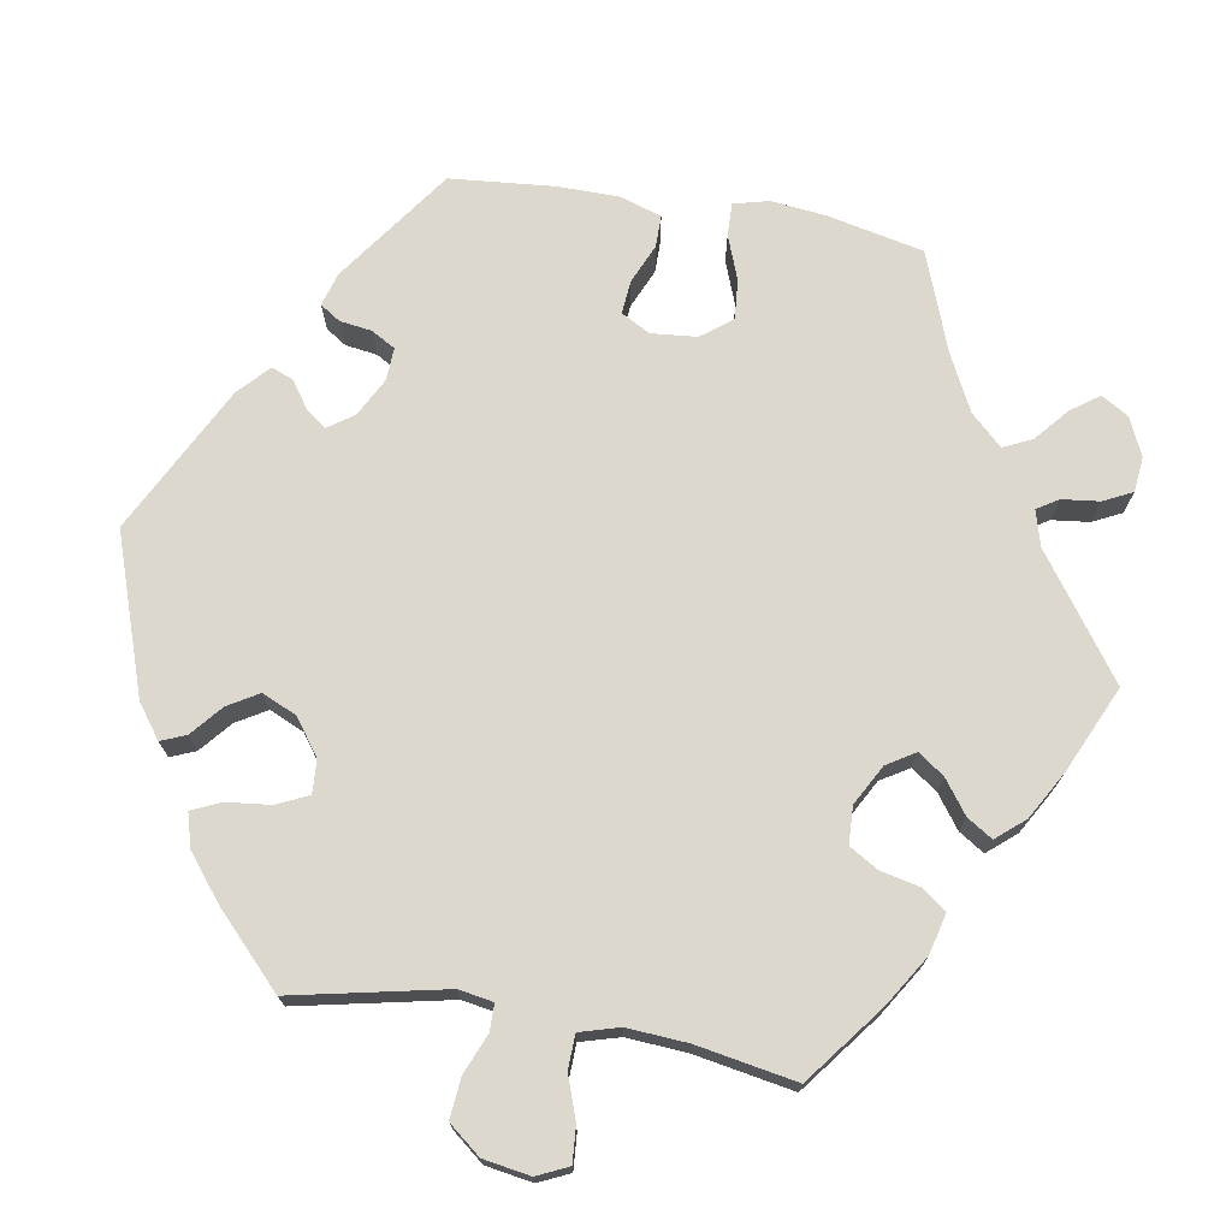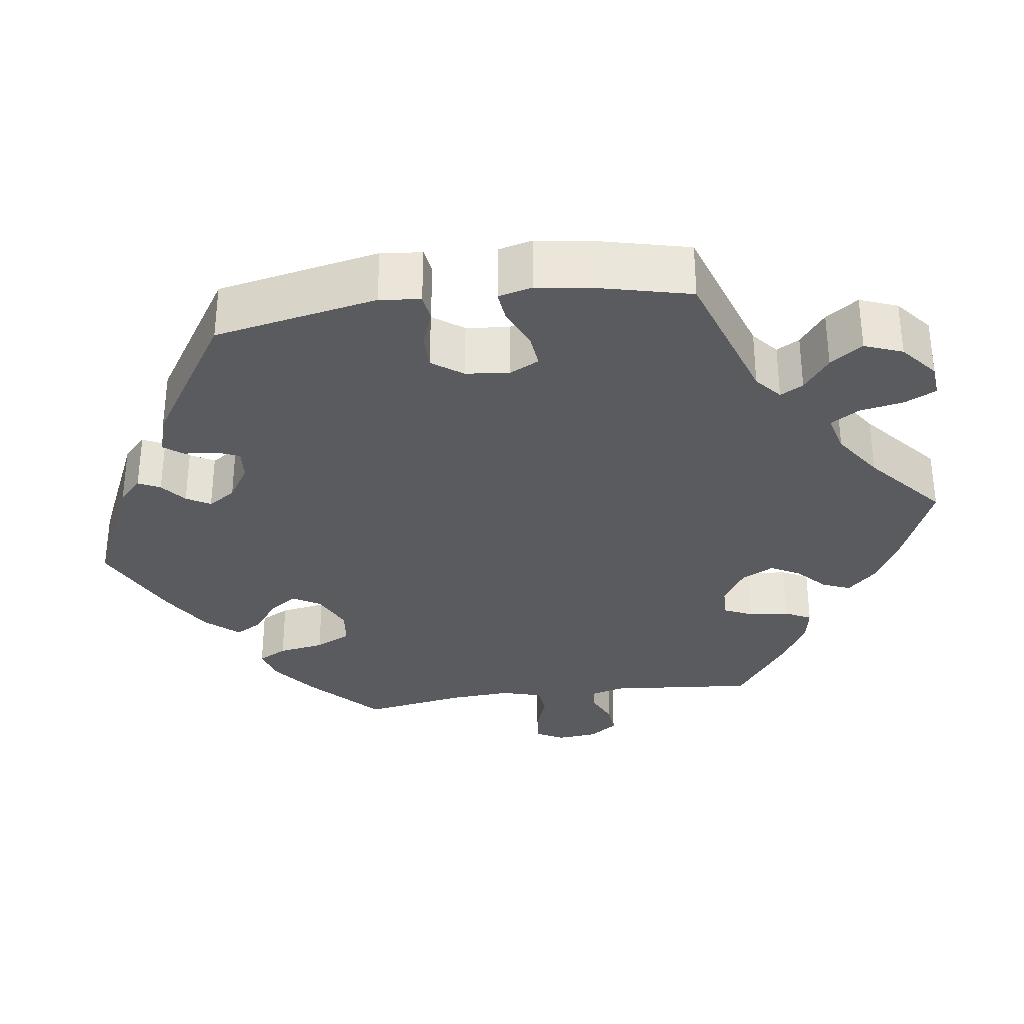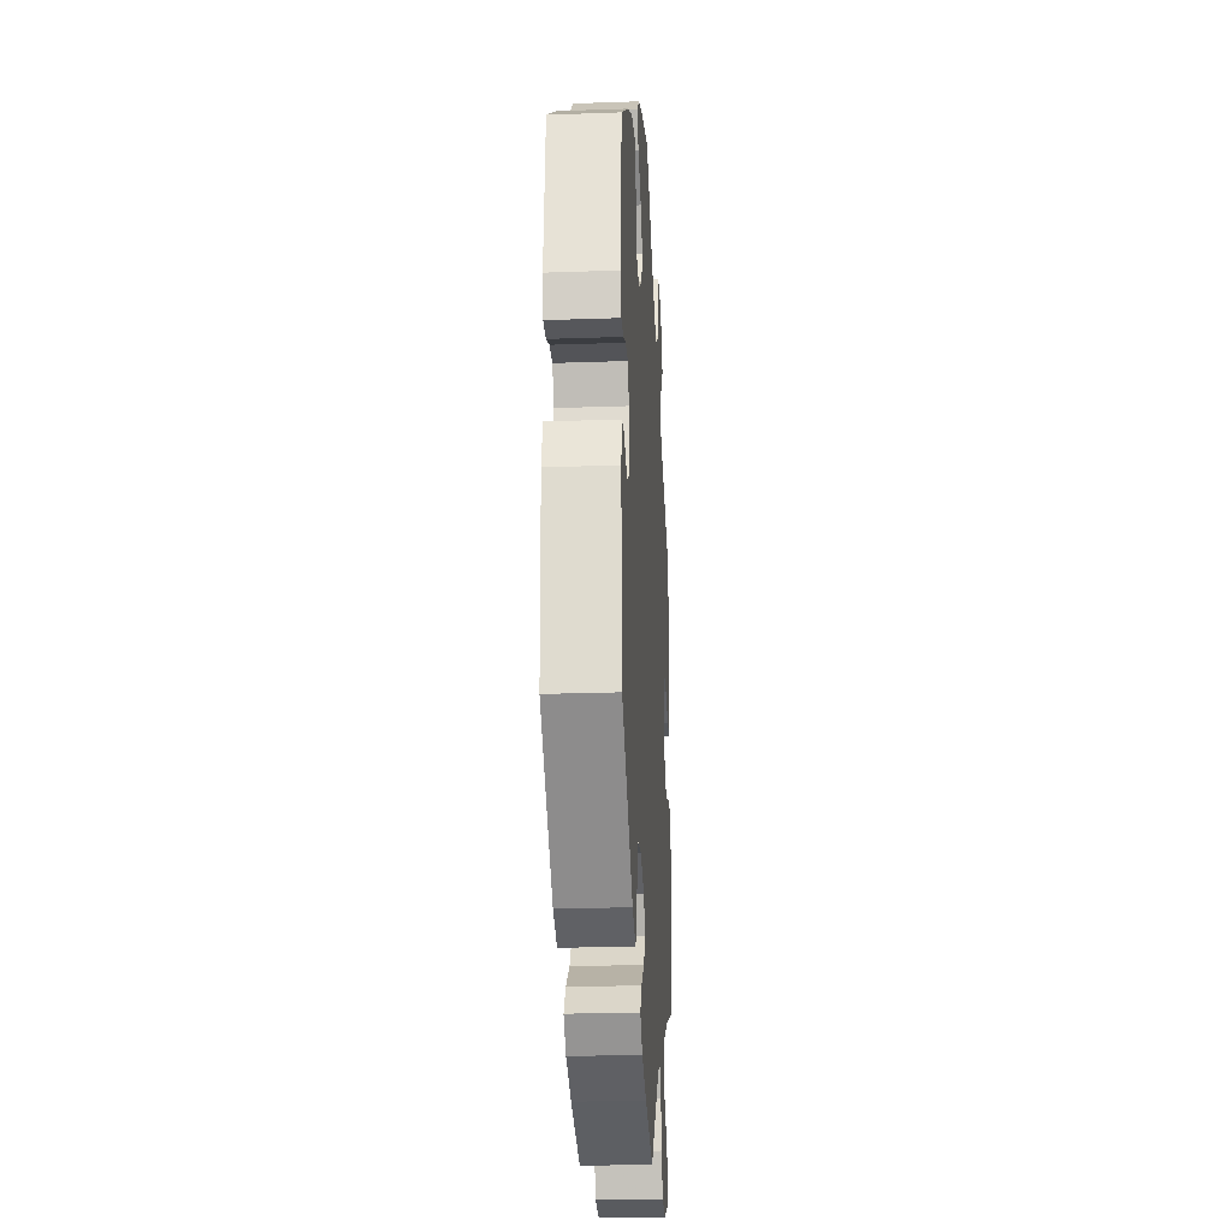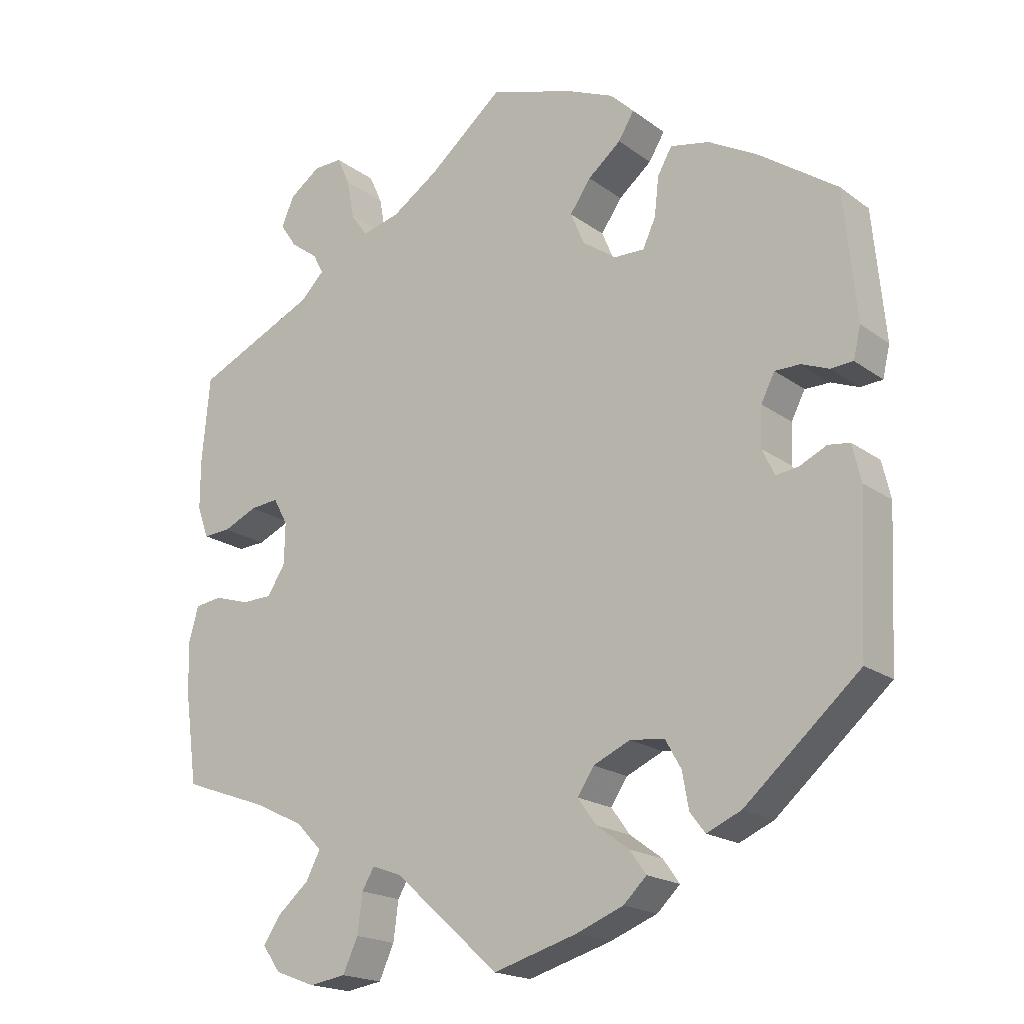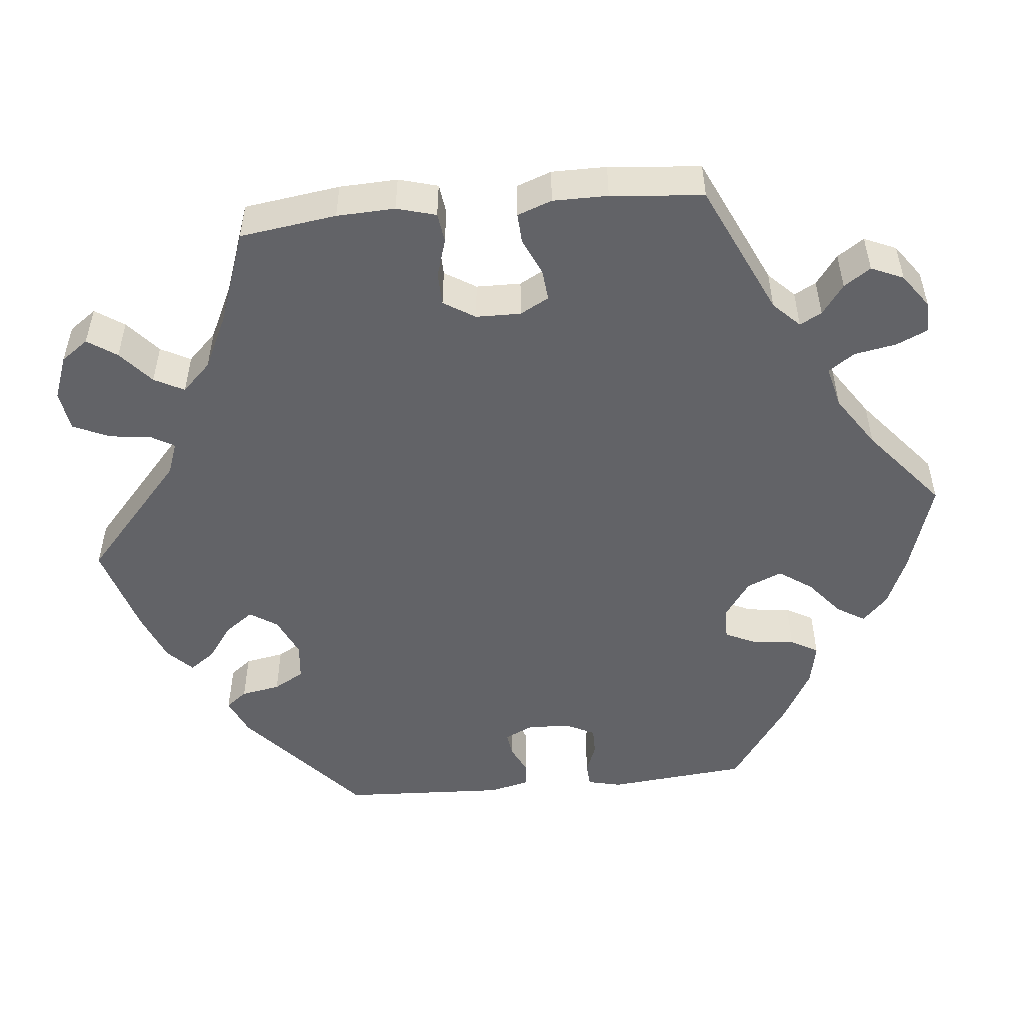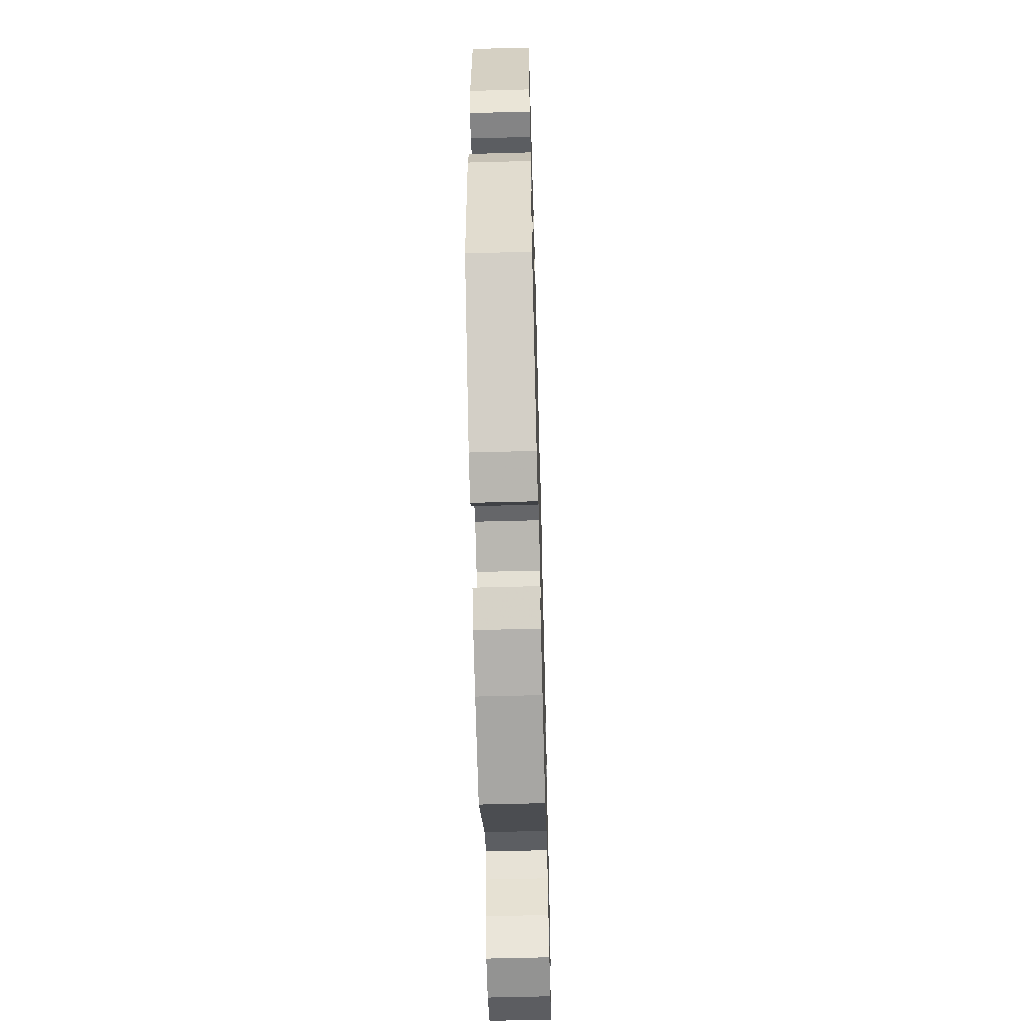
<metadata>
{"format":"obj","ext":"obj","renderer":"f3d","projection":"perspective","resolution":1024,"background":"white","views":[{"elev":72.1,"azim":-140.5,"up":"+Y"},{"elev":-32.0,"azim":158.0,"up":"+Y"},{"elev":-23.5,"azim":93.4,"up":"+Z"},{"elev":-18.9,"azim":36.5,"up":"+Z"},{"elev":-51.0,"azim":-84.3,"up":"+Y"},{"elev":-57.8,"azim":91.6,"up":"+Z"}]}
</metadata>
<code>
v -0.146 0.07 -0.448
v -0.187 0.07 -0.433
v -0.204 0.07 -0.462
v -0.211 0.07 -0.516
v -0.232 0.07 -0.562
v -0.283 0.07 -0.57
v -0.339 0.07 -0.549
v -0.364 0.07 -0.514
v -0.339 0.07 -0.477
v -0.296 0.07 -0.44
v -0.276 0.07 -0.402
v -0.312 0.07 -0.365
v -0.38 0.07 -0.332
v -0.5 0.07 -0.289
v -0.517 0.07 -0.166
v -0.52 0.07 -0.092
v -0.506 0.07 -0.042
v -0.468 0.07 -0.037
v -0.419 0.07 -0.052
v -0.377 0.07 -0.051
v -0.352 0.07 -0.011
v -0.351 0.07 0.046
v -0.371 0.07 0.083
v -0.411 0.07 0.079
v -0.458 0.07 0.058
v -0.496 0.07 0.056
v -0.512 0.07 0.1
v -0.512 0.07 0.17
v -0.501 0.07 0.288
v -0.332 0.07 0.366
v -0.299 0.07 0.399
v -0.314 0.07 0.427
v -0.352 0.07 0.455
v -0.375 0.07 0.489
v -0.357 0.07 0.53
v -0.314 0.07 0.561
v -0.274 0.07 0.562
v -0.256 0.07 0.522
v -0.246 0.07 0.468
v -0.223 0.07 0.435
v -0.17 0.07 0.448
v -0.104 0.07 0.492
v -0.001 0.07 0.578
v 0.117 0.07 0.541
v 0.182 0.07 0.513
v 0.215 0.07 0.481
v 0.193 0.07 0.445
v 0.147 0.07 0.407
v 0.118 0.07 0.365
v 0.137 0.07 0.32
v 0.184 0.07 0.287
v 0.226 0.07 0.286
v 0.244 0.07 0.325
v 0.25 0.07 0.379
v 0.27 0.07 0.414
v 0.324 0.07 0.403
v 0.392 0.07 0.365
v 0.501 0.07 0.289
v 0.518 0.07 0.111
v 0.508 0.07 0.068
v 0.477 0.07 0.066
v 0.439 0.07 0.081
v 0.404 0.07 0.081
v 0.385 0.07 0.044
v 0.383 0.07 -0.011
v 0.4 0.07 -0.047
v 0.431 0.07 -0.043
v 0.469 0.07 -0.025
v 0.499 0.07 -0.029
v 0.511 0.07 -0.08
v 0.501 0.07 -0.289
v 0.342 0.07 -0.428
v 0.294 0.07 -0.449
v 0.273 0.07 -0.422
v 0.264 0.07 -0.372
v 0.242 0.07 -0.333
v 0.194 0.07 -0.328
v 0.143 0.07 -0.351
v 0.12 0.07 -0.386
v 0.146 0.07 -0.422
v 0.191 0.07 -0.455
v 0.214 0.07 -0.487
v 0.182 0.07 -0.518
v 0.116 0.07 -0.544
v 0 0.07 -0.578
v -0.146 0 -0.448
v -0.187 0 -0.433
v -0.204 0 -0.462
v -0.211 0 -0.516
v -0.232 0 -0.562
v -0.283 0 -0.57
v -0.339 0 -0.549
v -0.364 0 -0.514
v -0.339 0 -0.477
v -0.296 0 -0.44
v -0.276 0 -0.402
v -0.312 0 -0.365
v -0.38 0 -0.332
v -0.5 0 -0.289
v -0.517 0 -0.166
v -0.52 0 -0.092
v -0.506 0 -0.042
v -0.468 0 -0.037
v -0.419 0 -0.052
v -0.377 0 -0.051
v -0.352 0 -0.011
v -0.351 0 0.046
v -0.371 0 0.083
v -0.411 0 0.079
v -0.458 0 0.058
v -0.496 0 0.056
v -0.512 0 0.1
v -0.512 0 0.17
v -0.501 0 0.288
v -0.332 0 0.366
v -0.299 0 0.399
v -0.314 0 0.427
v -0.352 0 0.455
v -0.375 0 0.489
v -0.357 0 0.53
v -0.314 0 0.561
v -0.274 0 0.562
v -0.256 0 0.522
v -0.246 0 0.468
v -0.223 0 0.435
v -0.17 0 0.448
v -0.104 0 0.492
v -0.001 0 0.578
v 0.117 0 0.541
v 0.182 0 0.513
v 0.215 0 0.481
v 0.193 0 0.445
v 0.147 0 0.407
v 0.118 0 0.365
v 0.137 0 0.32
v 0.184 0 0.287
v 0.226 0 0.286
v 0.244 0 0.325
v 0.25 0 0.379
v 0.27 0 0.414
v 0.324 0 0.403
v 0.392 0 0.365
v 0.501 0 0.289
v 0.518 0 0.111
v 0.508 0 0.068
v 0.477 0 0.066
v 0.439 0 0.081
v 0.404 0 0.081
v 0.385 0 0.044
v 0.383 0 -0.011
v 0.4 0 -0.047
v 0.431 0 -0.043
v 0.469 0 -0.025
v 0.499 0 -0.029
v 0.511 0 -0.08
v 0.501 0 -0.289
v 0.342 0 -0.428
v 0.294 0 -0.449
v 0.273 0 -0.422
v 0.264 0 -0.372
v 0.242 0 -0.333
v 0.194 0 -0.328
v 0.143 0 -0.351
v 0.12 0 -0.386
v 0.146 0 -0.422
v 0.191 0 -0.455
v 0.214 0 -0.487
v 0.182 0 -0.518
v 0.116 0 -0.544
v 0 0 -0.578
f 84 85 1
f 83 84 1
f 80 81 82 83
f 79 80 83 1
f 78 79 1 2
f 77 78 2
f 72 73 74 75
f 72 75 76
f 71 72 76
f 70 71 76 77
f 67 68 69 70
f 66 67 70 77
f 59 60 61 62
f 59 62 63
f 58 59 63
f 57 58 63 64
f 53 54 55 56
f 52 53 56 57
f 45 46 47 48
f 45 48 49
f 42 43 44 45
f 41 42 45 49
f 40 41 49 50
f 36 37 38 39
f 36 39 40
f 35 36 40
f 32 33 34 35
f 31 32 35 40
f 30 31 40 50
f 24 25 26 27
f 23 24 27 28
f 16 17 18 19
f 16 19 20
f 13 14 15 16
f 12 13 16 20
f 11 12 20 21
f 7 8 9 10
f 7 10 11
f 6 7 11
f 3 4 5 6
f 2 3 6 11
f 65 66 77 2
f 52 57 64 65
f 51 52 65 2
f 23 28 29 30
f 22 23 30 50
f 21 22 50 51
f 2 11 21 51
f 86 170 169
f 86 169 168
f 168 167 166 165
f 86 168 165 164
f 87 86 164 163
f 87 163 162
f 160 159 158 157
f 161 160 157
f 161 157 156
f 162 161 156 155
f 155 154 153 152
f 162 155 152 151
f 147 146 145 144
f 148 147 144
f 148 144 143
f 149 148 143 142
f 141 140 139 138
f 142 141 138 137
f 133 132 131 130
f 134 133 130
f 130 129 128 127
f 134 130 127 126
f 135 134 126 125
f 124 123 122 121
f 125 124 121
f 125 121 120
f 120 119 118 117
f 125 120 117 116
f 135 125 116 115
f 112 111 110 109
f 113 112 109 108
f 104 103 102 101
f 105 104 101
f 101 100 99 98
f 105 101 98 97
f 106 105 97 96
f 95 94 93 92
f 96 95 92
f 96 92 91
f 91 90 89 88
f 96 91 88 87
f 87 162 151 150
f 150 149 142 137
f 87 150 137 136
f 115 114 113 108
f 135 115 108 107
f 136 135 107 106
f 136 106 96 87
f 1 86 87 2
f 2 87 88 3
f 3 88 89 4
f 4 89 90 5
f 5 90 91 6
f 6 91 92 7
f 7 92 93 8
f 8 93 94 9
f 9 94 95 10
f 10 95 96 11
f 11 96 97 12
f 12 97 98 13
f 13 98 99 14
f 14 99 100 15
f 15 100 101 16
f 16 101 102 17
f 17 102 103 18
f 18 103 104 19
f 19 104 105 20
f 20 105 106 21
f 21 106 107 22
f 22 107 108 23
f 23 108 109 24
f 24 109 110 25
f 25 110 111 26
f 26 111 112 27
f 27 112 113 28
f 28 113 114 29
f 29 114 115 30
f 30 115 116 31
f 31 116 117 32
f 32 117 118 33
f 33 118 119 34
f 34 119 120 35
f 35 120 121 36
f 36 121 122 37
f 37 122 123 38
f 38 123 124 39
f 39 124 125 40
f 40 125 126 41
f 41 126 127 42
f 42 127 128 43
f 43 128 129 44
f 44 129 130 45
f 45 130 131 46
f 46 131 132 47
f 47 132 133 48
f 48 133 134 49
f 49 134 135 50
f 50 135 136 51
f 51 136 137 52
f 52 137 138 53
f 53 138 139 54
f 54 139 140 55
f 55 140 141 56
f 56 141 142 57
f 57 142 143 58
f 58 143 144 59
f 59 144 145 60
f 60 145 146 61
f 61 146 147 62
f 62 147 148 63
f 63 148 149 64
f 64 149 150 65
f 65 150 151 66
f 66 151 152 67
f 67 152 153 68
f 68 153 154 69
f 69 154 155 70
f 70 155 156 71
f 71 156 157 72
f 72 157 158 73
f 73 158 159 74
f 74 159 160 75
f 75 160 161 76
f 76 161 162 77
f 77 162 163 78
f 78 163 164 79
f 79 164 165 80
f 80 165 166 81
f 81 166 167 82
f 82 167 168 83
f 83 168 169 84
f 84 169 170 85
f 85 170 86 1

</code>
